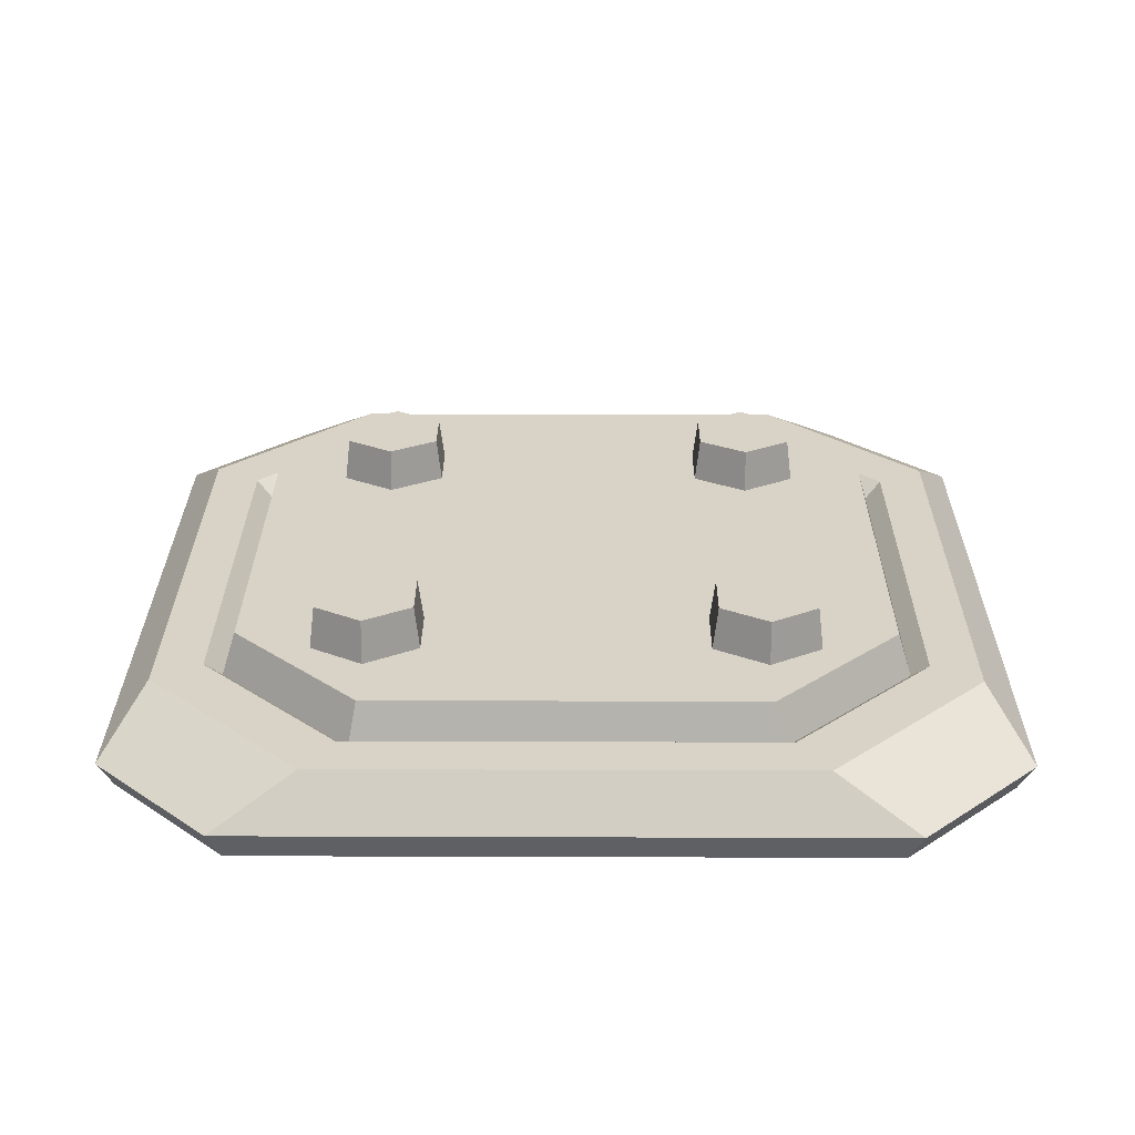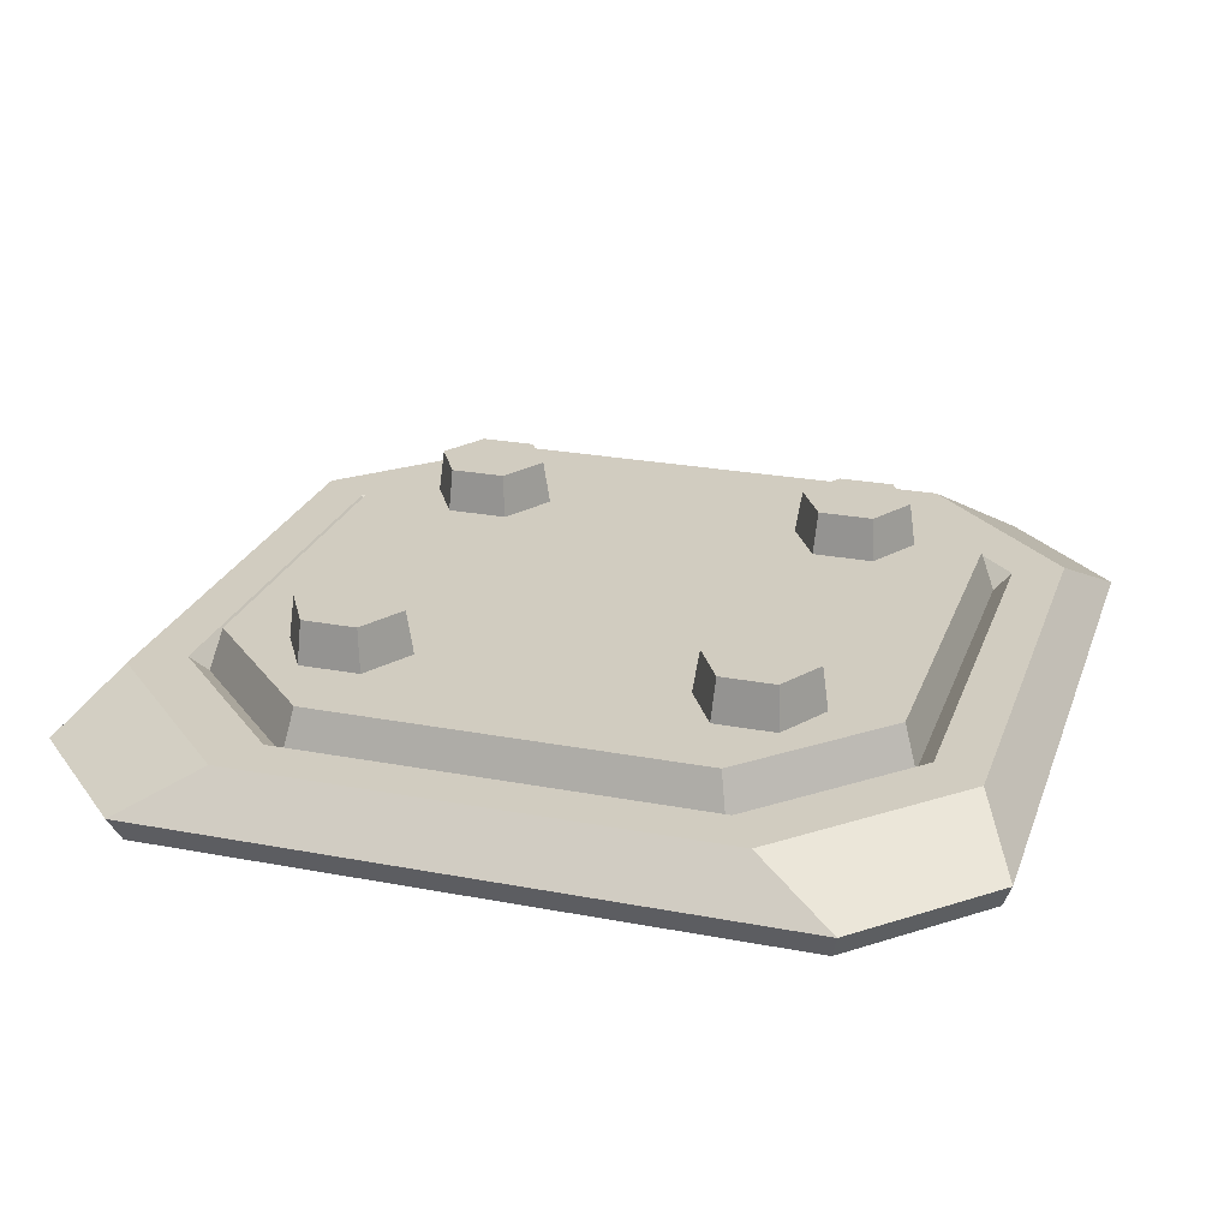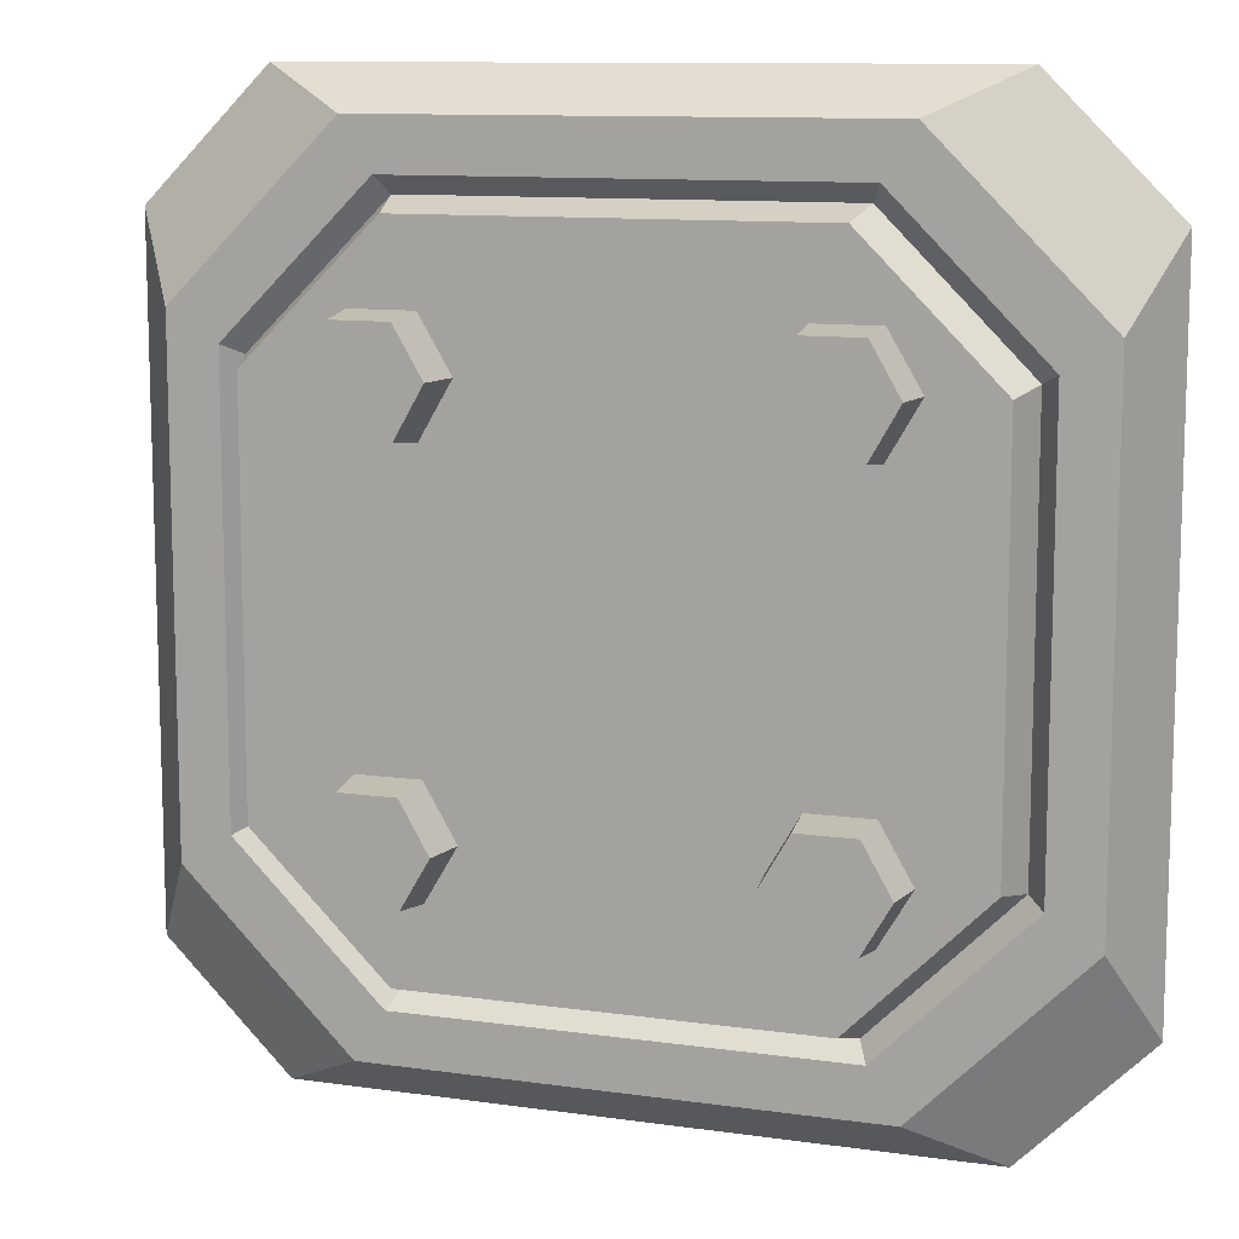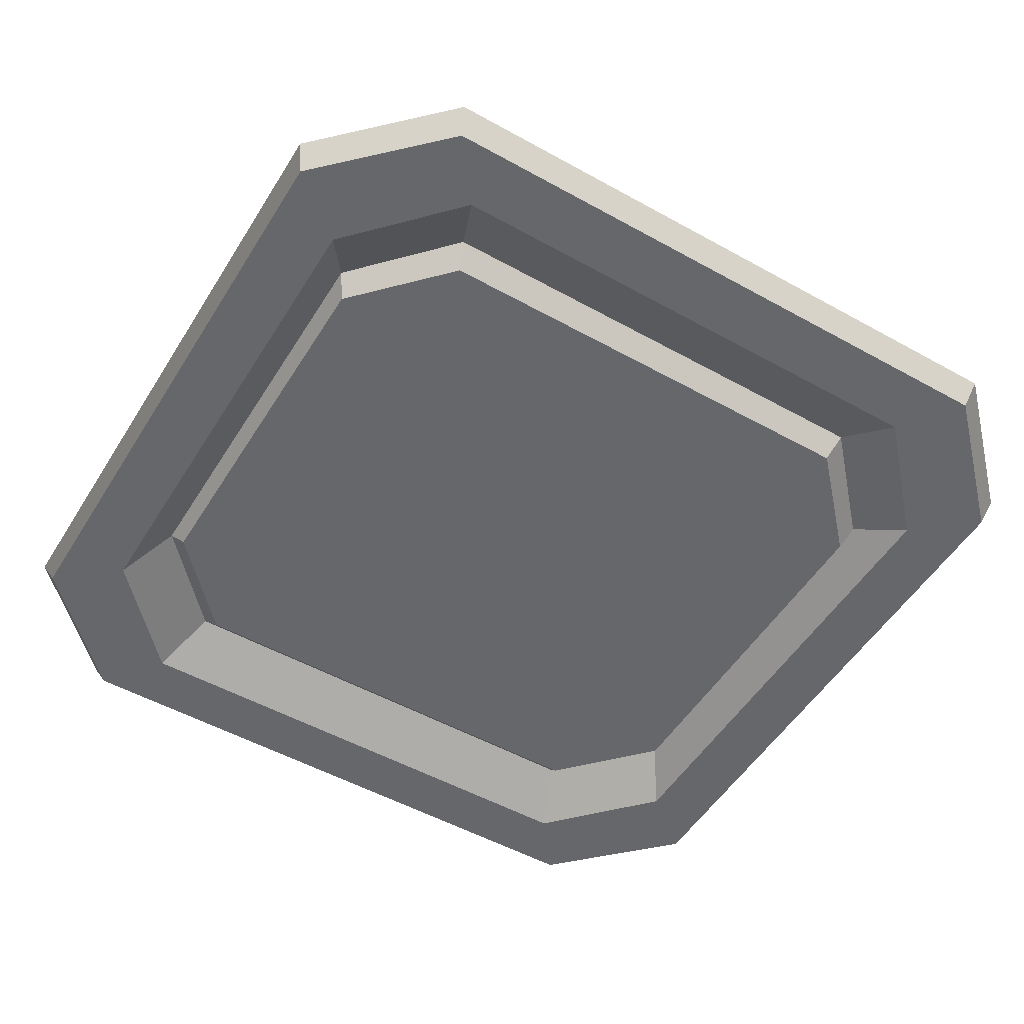
<metadata>
{"format":"obj","ext":"obj","renderer":"f3d","projection":"perspective","resolution":1024,"background":"white","views":[{"elev":27.2,"azim":-89.7,"up":"+Y"},{"elev":24.7,"azim":17.3,"up":"+Y"},{"elev":11.0,"azim":-160.7,"up":"+Z"},{"elev":-51.7,"azim":-31.1,"up":"+Y"}]}
</metadata>
<code>
g SM_Prop_Crate_01_Lid
v 0.1729 0.07629 0.1083
v 0.1709 0.1096 0.1123
v 0.1283 0.1096 0.1123
v 0.1256 0.07629 0.1083
v 0.1256 0.07629 0.1083
v 0.1283 0.1096 0.1123
v 0.1069 0.1096 0.1496
v 0.1016 0.07629 0.1496
v 0.1016 0.07629 0.1496
v 0.1069 0.1096 0.1496
v 0.1283 0.1096 0.1862
v 0.1256 0.07629 0.1902
v 0.1256 0.07629 0.1902
v 0.1283 0.1096 0.1862
v 0.1709 0.1096 0.1862
v 0.1729 0.07629 0.1902
v 0.1729 0.07629 0.1902
v 0.1709 0.1096 0.1862
v 0.1922 0.1096 0.1496
v 0.1969 0.07629 0.1496
v 0.1969 0.07629 0.1496
v 0.1922 0.1096 0.1496
v 0.1709 0.1096 0.1123
v 0.1729 0.07629 0.1083
v 0.1729 0.07629 -0.1902
v 0.1709 0.1096 -0.1862
v 0.1283 0.1096 -0.1862
v 0.1256 0.07629 -0.1902
v 0.1256 0.07629 -0.1902
v 0.1283 0.1096 -0.1862
v 0.1069 0.1096 -0.1496
v 0.1016 0.07629 -0.1496
v 0.1016 0.07629 -0.1496
v 0.1069 0.1096 -0.1496
v 0.1283 0.1096 -0.1123
v 0.1256 0.07629 -0.1083
v 0.1256 0.07629 -0.1083
v 0.1283 0.1096 -0.1123
v 0.1709 0.1096 -0.1123
v 0.1729 0.07629 -0.1083
v 0.1729 0.07629 -0.1083
v 0.1709 0.1096 -0.1123
v 0.1922 0.1096 -0.1496
v 0.1969 0.07629 -0.1496
v 0.1969 0.07629 -0.1496
v 0.1922 0.1096 -0.1496
v 0.1709 0.1096 -0.1862
v 0.1729 0.07629 -0.1902
v -0.1256 0.07629 -0.1902
v -0.1283 0.1096 -0.1862
v -0.1709 0.1096 -0.1862
v -0.1729 0.07629 -0.1902
v -0.1729 0.07629 -0.1902
v -0.1709 0.1096 -0.1862
v -0.1922 0.1096 -0.1496
v -0.1969 0.07629 -0.1496
v -0.1969 0.07629 -0.1496
v -0.1922 0.1096 -0.1496
v -0.1709 0.1096 -0.1123
v -0.1729 0.07629 -0.1083
v -0.1729 0.07629 -0.1083
v -0.1709 0.1096 -0.1123
v -0.1283 0.1096 -0.1123
v -0.1256 0.07629 -0.1083
v -0.1256 0.07629 -0.1083
v -0.1283 0.1096 -0.1123
v -0.1069 0.1096 -0.1496
v -0.1016 0.07629 -0.1496
v -0.1016 0.07629 -0.1496
v -0.1069 0.1096 -0.1496
v -0.1283 0.1096 -0.1862
v -0.1256 0.07629 -0.1902
v -0.1256 0.07629 0.1083
v -0.1283 0.1096 0.1123
v -0.1709 0.1096 0.1123
v -0.1729 0.07629 0.1083
v -0.1729 0.07629 0.1083
v -0.1709 0.1096 0.1123
v -0.1922 0.1096 0.1496
v -0.1969 0.07629 0.1496
v -0.1969 0.07629 0.1496
v -0.1922 0.1096 0.1496
v -0.1709 0.1096 0.1862
v -0.1729 0.07629 0.1902
v -0.1729 0.07629 0.1902
v -0.1709 0.1096 0.1862
v -0.1283 0.1096 0.1862
v -0.1256 0.07629 0.1902
v -0.1256 0.07629 0.1902
v -0.1283 0.1096 0.1862
v -0.1069 0.1096 0.1496
v -0.1016 0.07629 0.1496
v -0.1016 0.07629 0.1496
v -0.1069 0.1096 0.1496
v -0.1283 0.1096 0.1123
v -0.1256 0.07629 0.1083
v -0.2722 0.0563 0.1629
v -0.2595 0.04364 0.1556
v -0.1556 0.04364 0.2595
v -0.1629 0.0563 0.2722
v -0.1629 0.0563 0.2722
v -0.1556 0.04364 0.2595
v 0.1556 0.04364 0.2595
v 0.1629 0.0563 0.2722
v 0.1629 0.0563 0.2722
v 0.1556 0.04364 0.2595
v 0.2595 0.04364 0.1556
v 0.2722 0.0563 0.1629
v 0.2722 0.0563 0.1629
v 0.2595 0.04364 0.1556
v 0.2595 0.04364 -0.1556
v 0.2722 0.0563 -0.1629
v 0.2722 0.0563 -0.1629
v 0.2595 0.04364 -0.1556
v 0.1556 0.04364 -0.2595
v 0.1629 0.0563 -0.2722
v 0.1629 0.0563 -0.2722
v 0.1556 0.04364 -0.2595
v -0.1556 0.04364 -0.2595
v -0.1629 0.0563 -0.2722
v -0.1629 0.0563 -0.2722
v -0.1556 0.04364 -0.2595
v -0.2595 0.04364 -0.1556
v -0.2722 0.0563 -0.1629
v -0.2722 0.0563 -0.1629
v -0.2595 0.04364 -0.1556
v -0.2595 0.04364 0.1556
v -0.2722 0.0563 0.1629
v -0.2595 0.04364 0.1556
v -0.2495 0.07629 0.1496
v -0.1496 0.07629 0.2495
v -0.1556 0.04364 0.2595
v -0.1556 0.04364 0.2595
v -0.1496 0.07629 0.2495
v 0.1496 0.07629 0.2495
v 0.1556 0.04364 0.2595
v 0.1556 0.04364 0.2595
v 0.1496 0.07629 0.2495
v 0.2495 0.07629 0.1496
v 0.2595 0.04364 0.1556
v 0.2595 0.04364 0.1556
v 0.2495 0.07629 0.1496
v 0.2495 0.07629 -0.1496
v 0.2595 0.04364 -0.1556
v 0.2595 0.04364 -0.1556
v 0.2495 0.07629 -0.1496
v 0.1496 0.07629 -0.2495
v 0.1556 0.04364 -0.2595
v 0.1556 0.04364 -0.2595
v 0.1496 0.07629 -0.2495
v -0.1496 0.07629 -0.2495
v -0.1556 0.04364 -0.2595
v -0.1556 0.04364 -0.2595
v -0.1496 0.07629 -0.2495
v -0.2495 0.07629 -0.1496
v -0.2595 0.04364 -0.1556
v -0.2595 0.04364 -0.1556
v -0.2495 0.07629 -0.1496
v -0.2495 0.07629 0.1496
v -0.2595 0.04364 0.1556
v -0.2495 0.07629 0.1496
v 0.1496 0.07629 0.2495
v -0.1496 0.07629 0.2495
v 0.2495 0.07629 0.1496
v 0.2495 0.07629 -0.1496
v -0.0003331 0.07629 -0.1496
v -0.2495 0.07629 -0.1496
v 0.1496 0.07629 -0.2495
v -0.1496 0.07629 -0.2495
v 0.3408 0.02165 -0.2482
v 0.3095 0.0563 -0.1856
v 0.1856 0.0563 -0.3095
v 0.2482 0.02165 -0.3408
v 0.3408 0.02165 0.2482
v 0.3095 0.0563 0.1856
v 0.3095 0.0563 -0.1856
v 0.3408 0.02165 -0.2482
v 0.2482 0.02165 0.3408
v 0.1856 0.0563 0.3095
v 0.3095 0.0563 0.1856
v 0.3408 0.02165 0.2482
v -0.2482 0.02165 0.3408
v -0.1856 0.0563 0.3095
v 0.1856 0.0563 0.3095
v 0.2482 0.02165 0.3408
v -0.3408 0.02165 0.2482
v -0.3095 0.0563 0.1856
v -0.1856 0.0563 0.3095
v -0.2482 0.02165 0.3408
v -0.3408 0.02165 -0.2482
v -0.3095 0.0563 -0.1856
v -0.3095 0.0563 0.1856
v -0.3408 0.02165 0.2482
v -0.2482 0.02165 -0.3408
v -0.1856 0.0563 -0.3095
v -0.3095 0.0563 -0.1856
v -0.3408 0.02165 -0.2482
v 0.2482 0.02165 -0.3408
v 0.1856 0.0563 -0.3095
v -0.1856 0.0563 -0.3095
v -0.2482 0.02165 -0.3408
v 0.2482 0.02165 -0.3408
v 0.2429 0.0003331 -0.3288
v 0.3335 0.0003331 -0.2382
v 0.3408 0.02165 -0.2482
v 0.3408 0.02165 -0.2482
v 0.3335 0.0003331 -0.2382
v 0.3335 0.0003331 0.2382
v 0.3408 0.02165 0.2482
v 0.3408 0.02165 0.2482
v 0.3335 0.0003331 0.2382
v 0.2429 0.0003331 0.3288
v 0.2482 0.02165 0.3408
v 0.2482 0.02165 0.3408
v 0.2429 0.0003331 0.3288
v -0.2429 0.0003331 0.3288
v -0.2482 0.02165 0.3408
v -0.2482 0.02165 0.3408
v -0.2429 0.0003331 0.3288
v -0.3335 0.0003331 0.2382
v -0.3408 0.02165 0.2482
v -0.3408 0.02165 0.2482
v -0.3335 0.0003331 0.2382
v -0.3335 0.0003331 -0.2382
v -0.3408 0.02165 -0.2482
v -0.3408 0.02165 -0.2482
v -0.3335 0.0003331 -0.2382
v -0.2429 0.0003331 -0.3288
v -0.2482 0.02165 -0.3408
v -0.2482 0.02165 -0.3408
v -0.2429 0.0003331 -0.3288
v 0.2429 0.0003331 -0.3288
v 0.2482 0.02165 -0.3408
v 0.2495 0.008995 -0.1476
v 0.1816 0.008995 -0.2202
v -0.1816 0.008995 -0.2202
v -0.2495 0.008995 -0.1476
v 0.2495 0.008995 0.1476
v -0.2495 0.008995 0.1476
v 0.1816 0.008995 0.2202
v -0.1816 0.008995 0.2202
v 0.2835 0.0003331 -0.1976
v 0.2575 0.02565 -0.1596
v 0.2575 0.02565 0.1596
v 0.2835 0.0003331 0.1976
v 0.2835 0.0003331 0.1976
v 0.2575 0.02565 0.1596
v 0.1876 0.02565 0.2355
v 0.2062 0.0003331 0.2808
v 0.2062 0.0003331 0.2808
v 0.1876 0.02565 0.2355
v -0.1876 0.02565 0.2355
v -0.2062 0.0003331 0.2808
v -0.2062 0.0003331 0.2808
v -0.1876 0.02565 0.2355
v -0.2575 0.02565 0.1596
v -0.2835 0.0003331 0.1976
v -0.2835 0.0003331 0.1976
v -0.2575 0.02565 0.1596
v -0.2575 0.02565 -0.1596
v -0.2835 0.0003331 -0.1976
v -0.2835 0.0003331 -0.1976
v -0.2575 0.02565 -0.1596
v -0.1876 0.02565 -0.2355
v -0.2062 0.0003331 -0.2808
v -0.2062 0.0003331 -0.2808
v -0.1876 0.02565 -0.2355
v 0.1876 0.02565 -0.2355
v 0.2062 0.0003331 -0.2808
v 0.2062 0.0003331 -0.2808
v 0.1876 0.02565 -0.2355
v 0.2575 0.02565 -0.1596
v 0.2835 0.0003331 -0.1976
v 0.2575 0.02565 -0.1596
v 0.2495 0.008995 -0.1476
v 0.2495 0.008995 0.1476
v 0.2575 0.02565 0.1596
v 0.2575 0.02565 0.1596
v 0.2495 0.008995 0.1476
v 0.1816 0.008995 0.2202
v 0.1876 0.02565 0.2355
v 0.1876 0.02565 0.2355
v 0.1816 0.008995 0.2202
v -0.1816 0.008995 0.2202
v -0.1876 0.02565 0.2355
v -0.1876 0.02565 0.2355
v -0.1816 0.008995 0.2202
v -0.2495 0.008995 0.1476
v -0.2575 0.02565 0.1596
v -0.2575 0.02565 0.1596
v -0.2495 0.008995 0.1476
v -0.2495 0.008995 -0.1476
v -0.2575 0.02565 -0.1596
v -0.2575 0.02565 -0.1596
v -0.2495 0.008995 -0.1476
v -0.1816 0.008995 -0.2202
v -0.1876 0.02565 -0.2355
v -0.1876 0.02565 -0.2355
v -0.1816 0.008995 -0.2202
v 0.1816 0.008995 -0.2202
v 0.1876 0.02565 -0.2355
v 0.1876 0.02565 -0.2355
v 0.1816 0.008995 -0.2202
v 0.2495 0.008995 -0.1476
v 0.2575 0.02565 -0.1596
v -0.1283 0.1096 0.1862
v -0.1496 0.1096 0.1496
v -0.1069 0.1096 0.1496
v -0.1709 0.1096 0.1862
v -0.1283 0.1096 0.1123
v -0.1922 0.1096 0.1496
v -0.1709 0.1096 0.1123
v -0.1283 0.1096 -0.1123
v -0.1496 0.1096 -0.1496
v -0.1069 0.1096 -0.1496
v -0.1709 0.1096 -0.1123
v -0.1283 0.1096 -0.1862
v -0.1922 0.1096 -0.1496
v -0.1709 0.1096 -0.1862
v 0.1709 0.1096 -0.1123
v 0.1496 0.1096 -0.1496
v 0.1922 0.1096 -0.1496
v 0.1283 0.1096 -0.1123
v 0.1709 0.1096 -0.1862
v 0.1069 0.1096 -0.1496
v 0.1283 0.1096 -0.1862
v 0.1709 0.1096 0.1862
v 0.1496 0.1096 0.1496
v 0.1922 0.1096 0.1496
v 0.1283 0.1096 0.1862
v 0.1709 0.1096 0.1123
v 0.1069 0.1096 0.1496
v 0.1283 0.1096 0.1123
v -0.2429 0.0003331 -0.3288
v 0.2062 0.0003331 -0.2808
v 0.2429 0.0003331 -0.3288
v -0.2062 0.0003331 -0.2808
v 0.2835 0.0003331 -0.1976
v -0.3335 0.0003331 -0.2382
v 0.3335 0.0003331 -0.2382
v -0.2835 0.0003331 -0.1976
v 0.2835 0.0003331 0.1976
v -0.3335 0.0003331 0.2382
v 0.3335 0.0003331 0.2382
v -0.2835 0.0003331 0.1976
v 0.2062 0.0003331 0.2808
v -0.2429 0.0003331 0.3288
v 0.2429 0.0003331 0.3288
v -0.2062 0.0003331 0.2808
v -0.1856 0.0563 -0.3095
v -0.1629 0.0563 -0.2722
v -0.2722 0.0563 -0.1629
v 0.1856 0.0563 -0.3095
v -0.3095 0.0563 -0.1856
v 0.1629 0.0563 -0.2722
v -0.2722 0.0563 0.1629
v 0.3095 0.0563 -0.1856
v -0.3095 0.0563 0.1856
v 0.2722 0.0563 -0.1629
v -0.1629 0.0563 0.2722
v 0.3095 0.0563 0.1856
v -0.1856 0.0563 0.3095
v 0.2722 0.0563 0.1629
v 0.1629 0.0563 0.2722
v 0.1856 0.0563 0.3095
g SM_Prop_Crate_01_Lid_0
f 3 2 1
f 4 3 1
f 7 6 5
f 8 7 5
f 11 10 9
f 12 11 9
f 15 14 13
f 16 15 13
f 19 18 17
f 20 19 17
f 23 22 21
f 24 23 21
f 27 26 25
f 28 27 25
f 31 30 29
f 32 31 29
f 35 34 33
f 36 35 33
f 39 38 37
f 40 39 37
f 43 42 41
f 44 43 41
f 47 46 45
f 48 47 45
f 51 50 49
f 52 51 49
f 55 54 53
f 56 55 53
f 59 58 57
f 60 59 57
f 63 62 61
f 64 63 61
f 67 66 65
f 68 67 65
f 71 70 69
f 72 71 69
f 75 74 73
f 76 75 73
f 79 78 77
f 80 79 77
f 83 82 81
f 84 83 81
f 87 86 85
f 88 87 85
f 91 90 89
f 92 91 89
f 95 94 93
f 96 95 93
f 99 98 97
f 100 99 97
f 103 102 101
f 104 103 101
f 107 106 105
f 108 107 105
f 111 110 109
f 112 111 109
f 115 114 113
f 116 115 113
f 119 118 117
f 120 119 117
f 123 122 121
f 124 123 121
f 127 126 125
f 128 127 125
f 131 130 129
f 132 131 129
f 135 134 133
f 136 135 133
f 139 138 137
f 140 139 137
f 143 142 141
f 144 143 141
f 147 146 145
f 148 147 145
f 151 150 149
f 152 151 149
f 155 154 153
f 156 155 153
f 159 158 157
f 160 159 157
f 163 162 161
f 162 164 161
f 161 164 165
f 161 165 166
f 166 167 161
f 167 166 165
f 167 165 168
f 168 169 167
f 172 171 170
f 173 172 170
f 176 175 174
f 177 176 174
f 180 179 178
f 181 180 178
f 184 183 182
f 185 184 182
f 188 187 186
f 189 188 186
f 192 191 190
f 193 192 190
f 196 195 194
f 197 196 194
f 200 199 198
f 201 200 198
f 204 203 202
f 205 204 202
f 208 207 206
f 209 208 206
f 212 211 210
f 213 212 210
f 216 215 214
f 217 216 214
f 220 219 218
f 221 220 218
f 224 223 222
f 225 224 222
f 228 227 226
f 229 228 226
f 232 231 230
f 233 232 230
f 236 235 234
f 234 237 236
f 234 238 237
f 238 239 237
f 238 240 239
f 240 241 239
f 244 243 242
f 245 244 242
f 248 247 246
f 249 248 246
f 252 251 250
f 253 252 250
f 256 255 254
f 257 256 254
f 260 259 258
f 261 260 258
f 264 263 262
f 265 264 262
f 268 267 266
f 269 268 266
f 272 271 270
f 273 272 270
f 276 275 274
f 277 276 274
f 280 279 278
f 281 280 278
f 284 283 282
f 285 284 282
f 288 287 286
f 289 288 286
f 292 291 290
f 293 292 290
f 296 295 294
f 297 296 294
f 300 299 298
f 301 300 298
f 304 303 302
f 305 304 302
f 308 307 306
f 306 307 309
f 310 307 308
f 309 307 311
f 312 307 310
f 311 307 312
f 315 314 313
f 313 314 316
f 317 314 315
f 316 314 318
f 319 314 317
f 318 314 319
f 322 321 320
f 320 321 323
f 324 321 322
f 323 321 325
f 326 321 324
f 325 321 326
f 329 328 327
f 327 328 330
f 331 328 329
f 330 328 332
f 333 328 331
f 332 328 333
f 336 335 334
f 335 337 334
f 338 335 336
f 334 337 339
f 340 338 336
f 337 341 339
f 342 338 340
f 339 341 343
f 344 342 340
f 341 345 343
f 346 342 344
f 343 345 347
f 348 346 344
f 345 349 347
f 349 346 348
f 347 349 348
f 352 351 350
f 350 351 353
f 354 352 350
f 351 355 353
f 356 352 354
f 353 355 357
f 358 356 354
f 355 359 357
f 360 356 358
f 357 359 361
f 362 360 358
f 359 363 361
f 364 360 362
f 361 363 365
f 365 364 362
f 363 364 365

</code>
